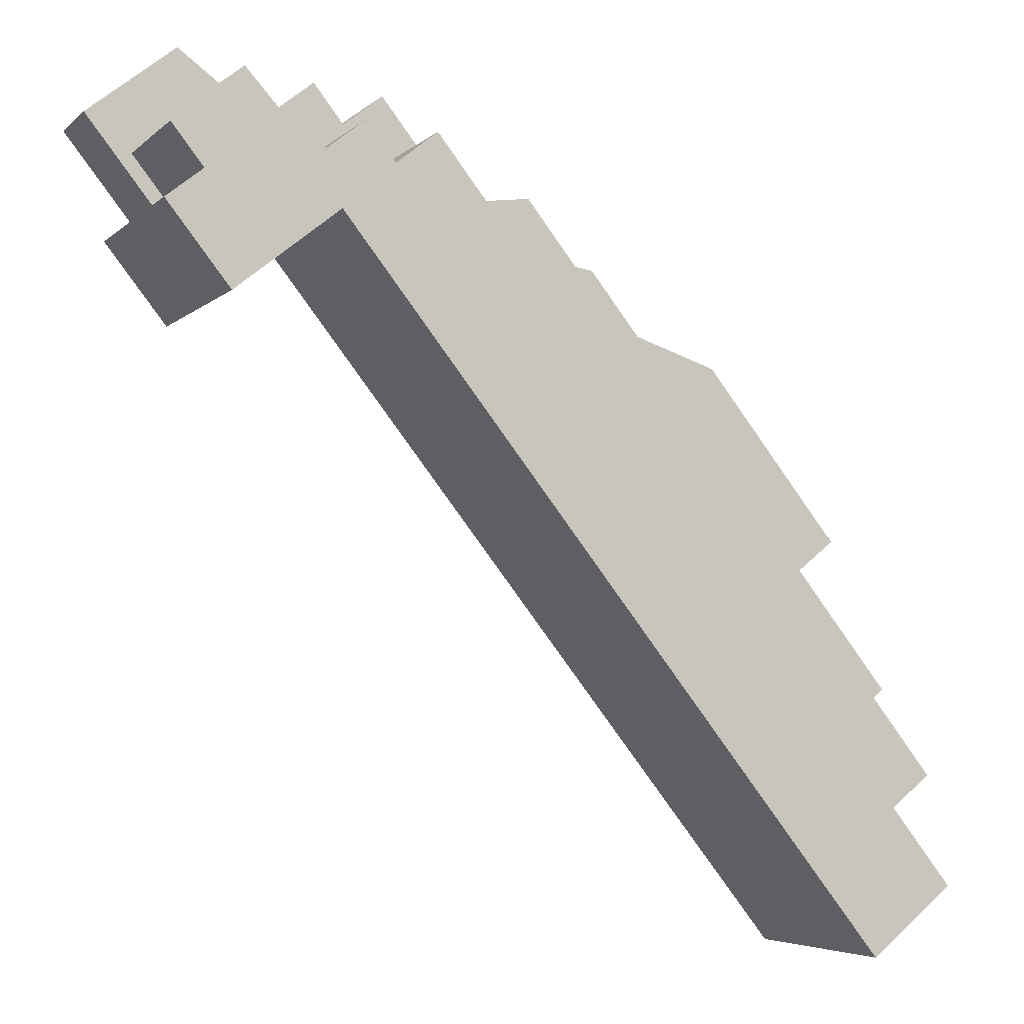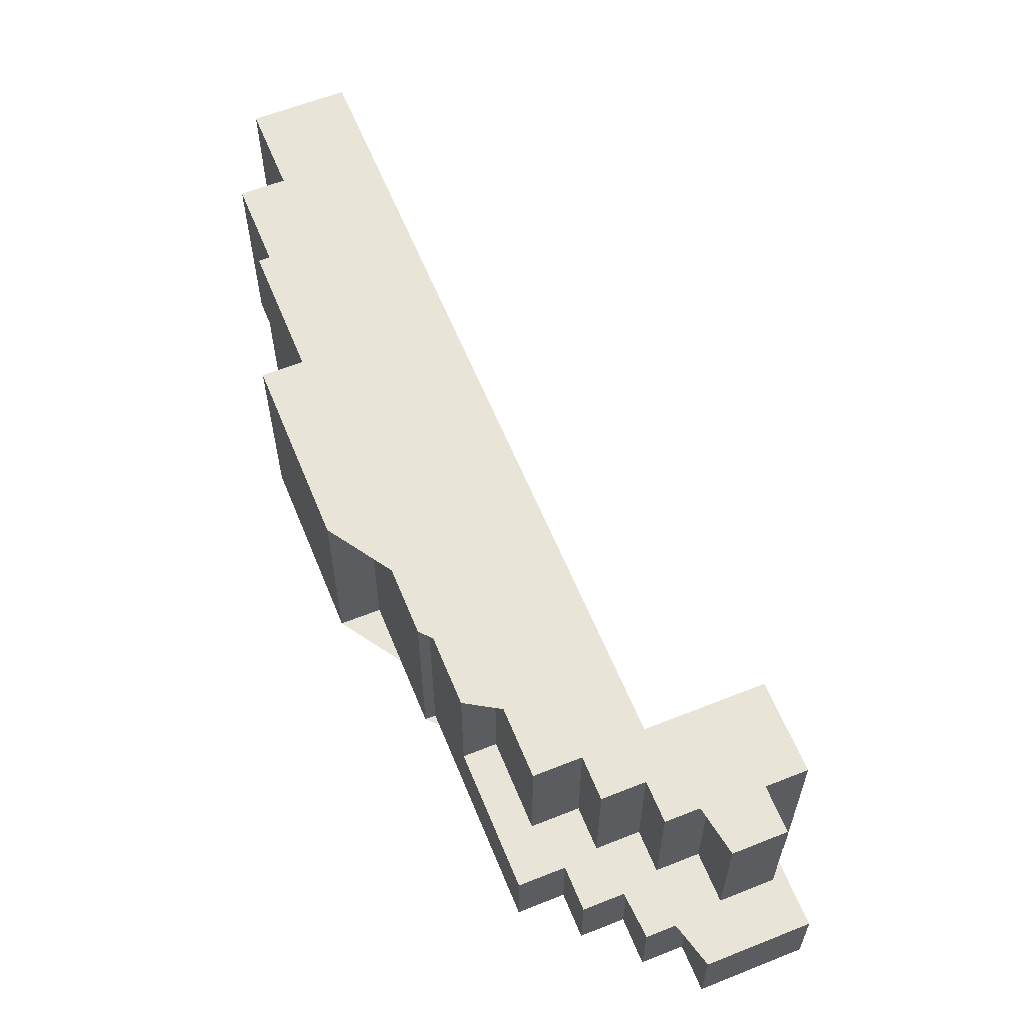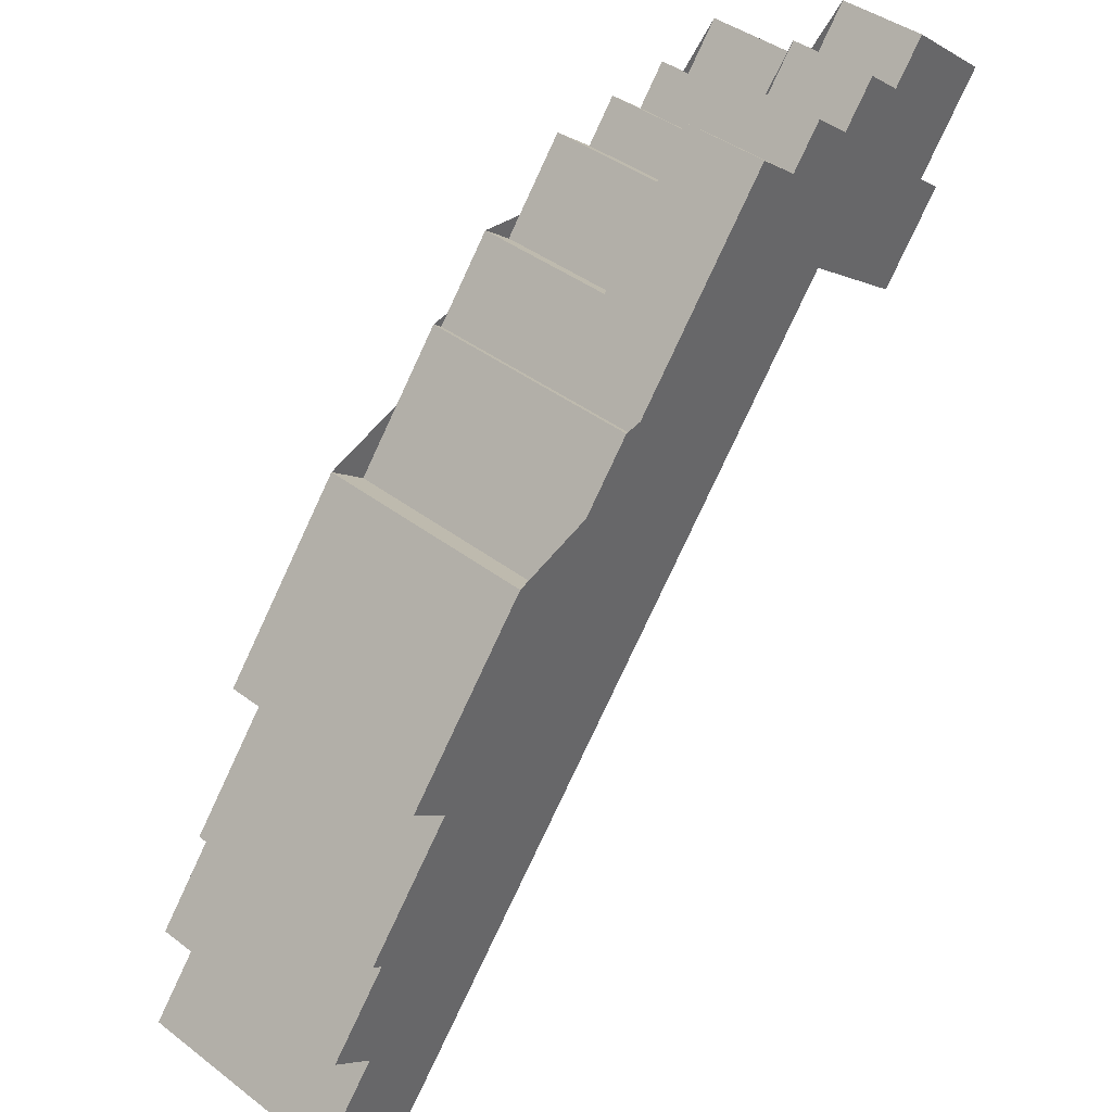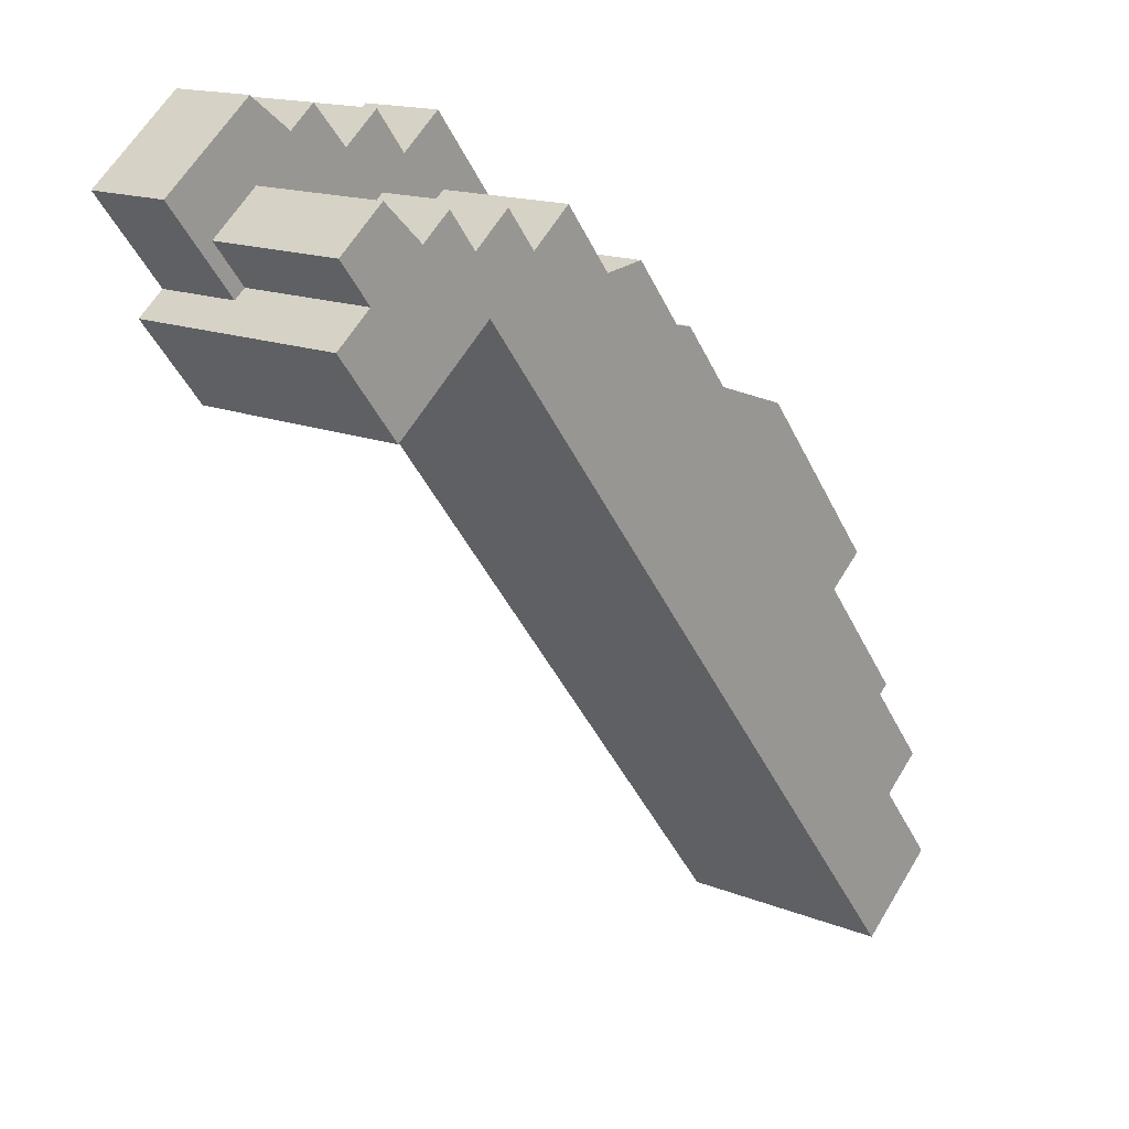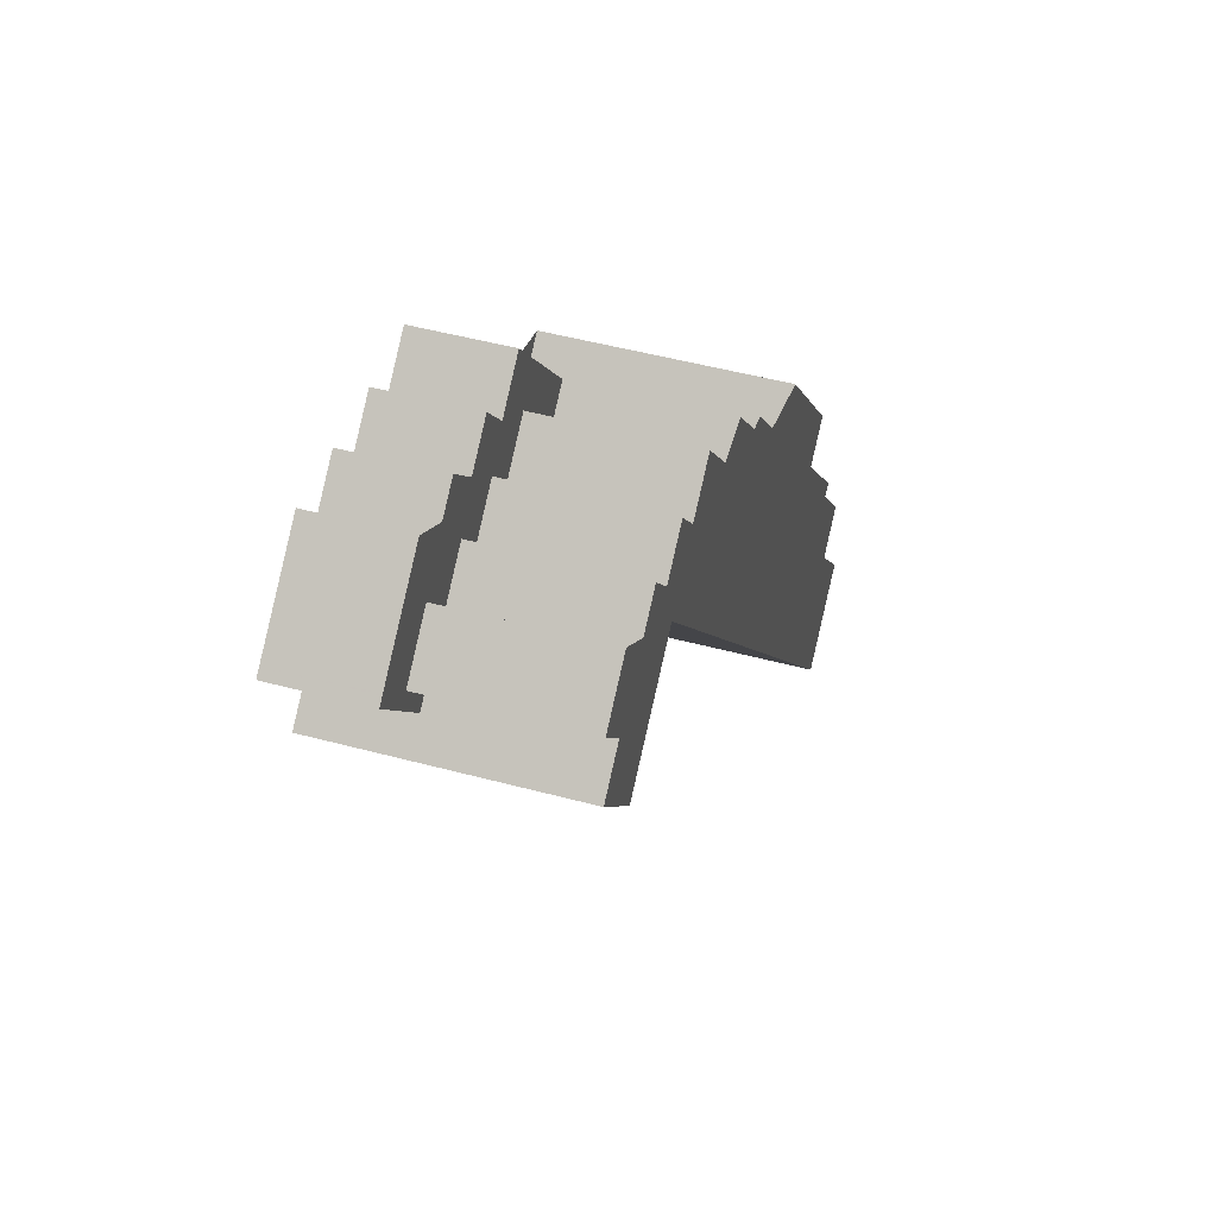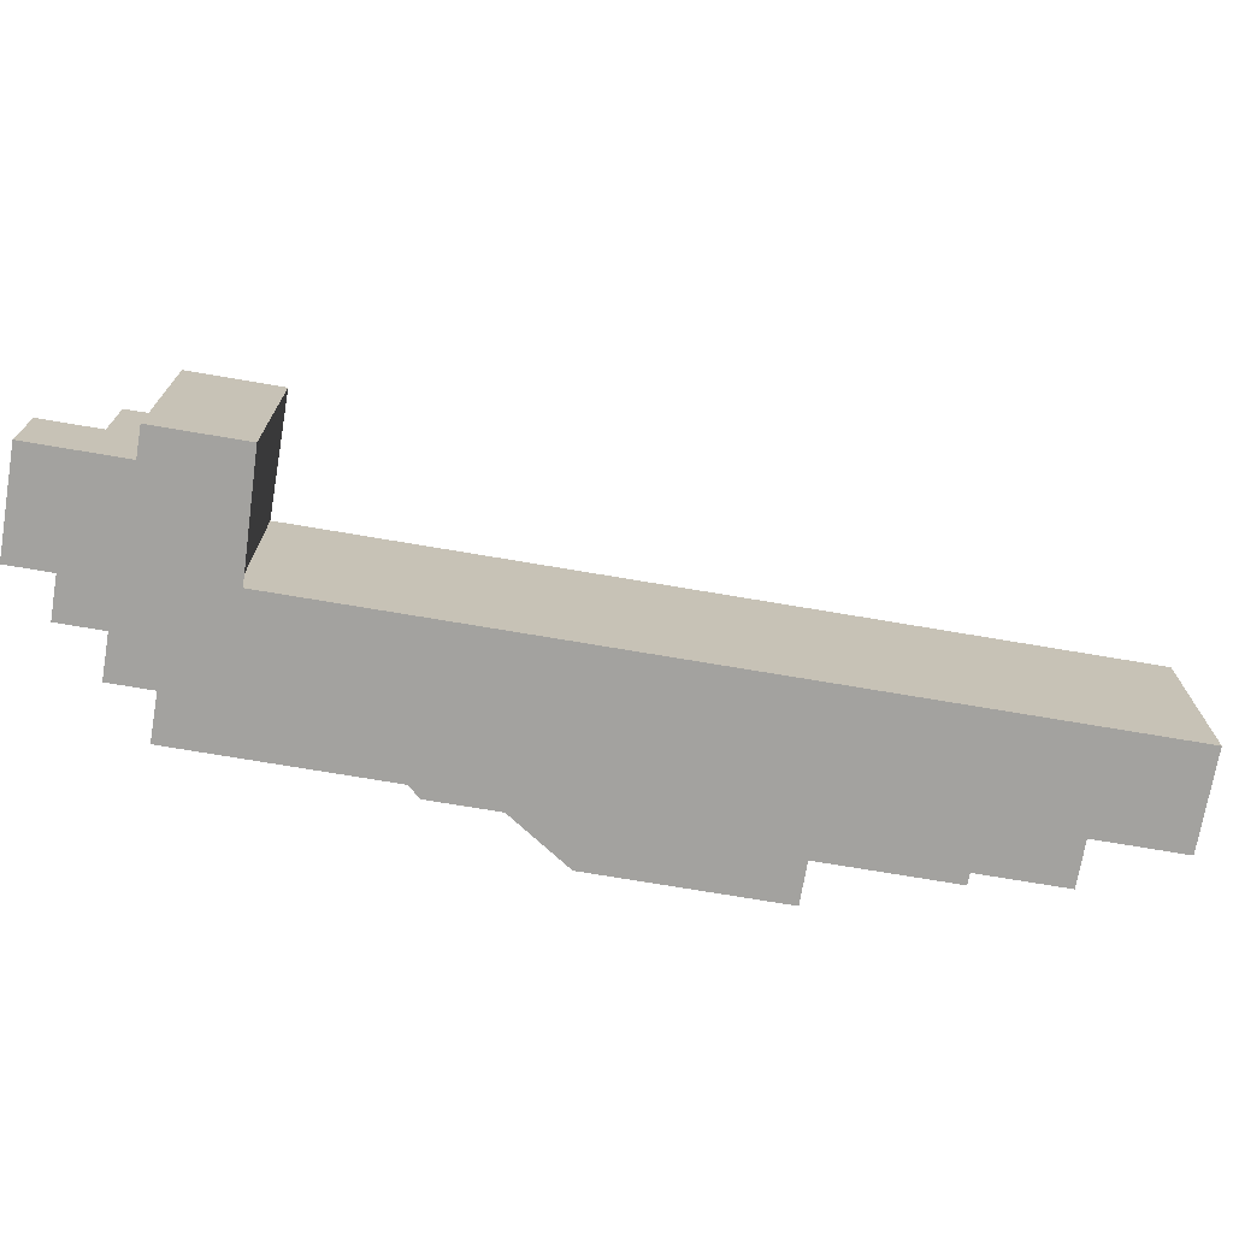
<metadata>
{"format":"obj","ext":"obj","renderer":"f3d","projection":"perspective","resolution":1024,"background":"white","views":[{"elev":-4.9,"azim":156.8,"up":"+Z"},{"elev":60.6,"azim":16.4,"up":"+Y"},{"elev":41.5,"azim":-47.4,"up":"+Z"},{"elev":15.2,"azim":131.0,"up":"+Z"},{"elev":49.2,"azim":106.6,"up":"+Z"},{"elev":-72.5,"azim":118.9,"up":"+Y"}]}
</metadata>
<code>
v 522.9 -265.7 319.8
v 556.9 -265.7 362.5
v 557.1 -265.7 362.7
v 560.7 -265.7 359.8
v 563.1 -265.7 357.9
v 563.5 -265.7 357.6
v 567.4 -265.7 362.4
v 567.4 -265.7 362.5
v 567.2 -265.7 362.6
v 566.9 -265.7 362.9
v 565.8 -265.7 363.7
v 565.8 -265.7 363.8
v 569.9 -265.7 368.9
v 569.5 -265.7 369.2
v 569.4 -265.7 369.3
v 564.4 -265.7 373.3
v 562.5 -265.7 370.9
v 560.3 -265.7 372.6
v 558.4 -265.7 370.2
v 556 -265.7 372.1
v 554.2 -265.7 369.7
v 551.7 -265.7 371.7
v 545.7 -265.7 364.2
v 542.2 -265.7 359.8
v 541.7 -265.7 360.2
v 536 -265.7 353.1
v 533.8 -265.7 354.9
v 525.7 -265.7 344.8
v 527.9 -265.7 343
v 522.3 -265.7 335.9
v 522.9 -265.7 335.4
v 519.1 -265.7 330.7
v 521.6 -265.7 328.7
v 517.7 -265.7 324
v 522.2 -265.7 320.4
v 522.5 -265.7 320.2
v 551.4 -260.5 367.6
v 553.9 -260.5 365.6
v 555.7 -260.5 367.9
v 558.1 -260.5 366
v 559.8 -260.5 368.2
v 562.1 -260.5 366.4
v 564.2 -260.5 369
v 567.1 -260.5 366.7
v 565.1 -260.5 364.3
v 565.8 -260.5 363.7
v 565.8 -260.5 363.8
v 569.9 -260.5 368.9
v 569.5 -260.5 369.2
v 569.4 -260.5 369.3
v 564.4 -260.5 373.3
v 562.5 -260.5 370.9
v 560.3 -260.5 372.6
v 558.4 -260.5 370.2
v 556 -260.5 372.1
v 554.2 -260.5 369.7
v 551.7 -260.5 371.7
v 545.7 -260.5 364.2
v 547.5 -260.5 362.8
v 556.9 -252.1 362.5
v 557.1 -252.1 362.7
v 560.7 -252.1 359.8
v 563.1 -252.1 357.9
v 563.5 -252.1 357.6
v 567.4 -252.1 362.4
v 567.4 -252.1 362.5
v 567.2 -252.1 362.6
v 566.9 -252.1 362.9
v 565.8 -252.1 363.7
v 565.1 -252.1 364.3
v 567.1 -252.1 366.7
v 564.2 -252.1 369
v 562.1 -252.1 366.4
v 559.8 -252.1 368.2
v 558.1 -252.1 366
v 555.7 -252.1 367.9
v 553.9 -252.1 365.6
v 551.4 -252.1 367.6
v 547.5 -252.1 362.8
v 545.7 -252.1 364.2
v 542.2 -252.1 359.8
v 541.7 -252.1 360.2
v 536 -252.1 353.1
v 533.8 -252.1 354.9
v 525.7 -252.1 344.8
v 527.9 -252.1 343
v 522.3 -252.1 335.9
v 522.9 -252.1 335.4
v 519.1 -252.1 330.7
v 521.6 -252.1 328.7
v 517.7 -252.1 324
v 522.2 -252.1 320.4
v 522.5 -252.1 320.2
v 522.9 -252.1 319.8
g CityEngineShapeMaterial_365
f 2 1 36 35 34 33 32 31 30 29 28 27 26 25 24 23 22 21 20 19 18 17 16 15 14 13 12 11 10 9 8 7 6 5 4 3
f 38 37 59 58 57 56 55 54 53 52 51 50 49 48 47 46 45 44 43 42 41 40 39
f 61 60 94 93 92 91 90 89 88 87 86 85 84 83 82 81 80 79 78 77 76 75 74 73 72 71 70 69 68 67 66 65 64 63 62
f 79 59 37 78
f 59 58 80 79
f 46 45 70 69
f 45 44 71 70
f 44 43 72 71
f 73 42 43 72
f 42 41 74 73
f 75 40 41 74
f 40 39 76 75
f 77 38 39 76
f 38 37 78 77
f 1 36 93 94
f 36 35 92 93
f 35 34 91 92
f 34 33 90 91
f 33 32 89 90
f 32 31 88 89
f 31 30 87 88
f 30 29 86 87
f 29 28 85 86
f 28 27 84 85
f 27 26 83 84
f 26 25 82 83
f 25 24 81 82
f 24 23 80 81
f 23 22 57 58
f 22 21 56 57
f 21 20 55 56
f 20 19 54 55
f 19 18 53 54
f 18 17 52 53
f 17 16 51 52
f 16 15 50 51
f 15 14 49 50
f 14 13 48 49
f 13 12 47 48
f 12 11 46 47
f 11 10 68 69
f 10 9 67 68
f 9 8 66 67
f 8 7 65 66
f 7 6 64 65
f 6 5 63 64
f 5 4 62 63
f 4 3 61 62
f 3 2 60 61
f 2 1 94 60

</code>
